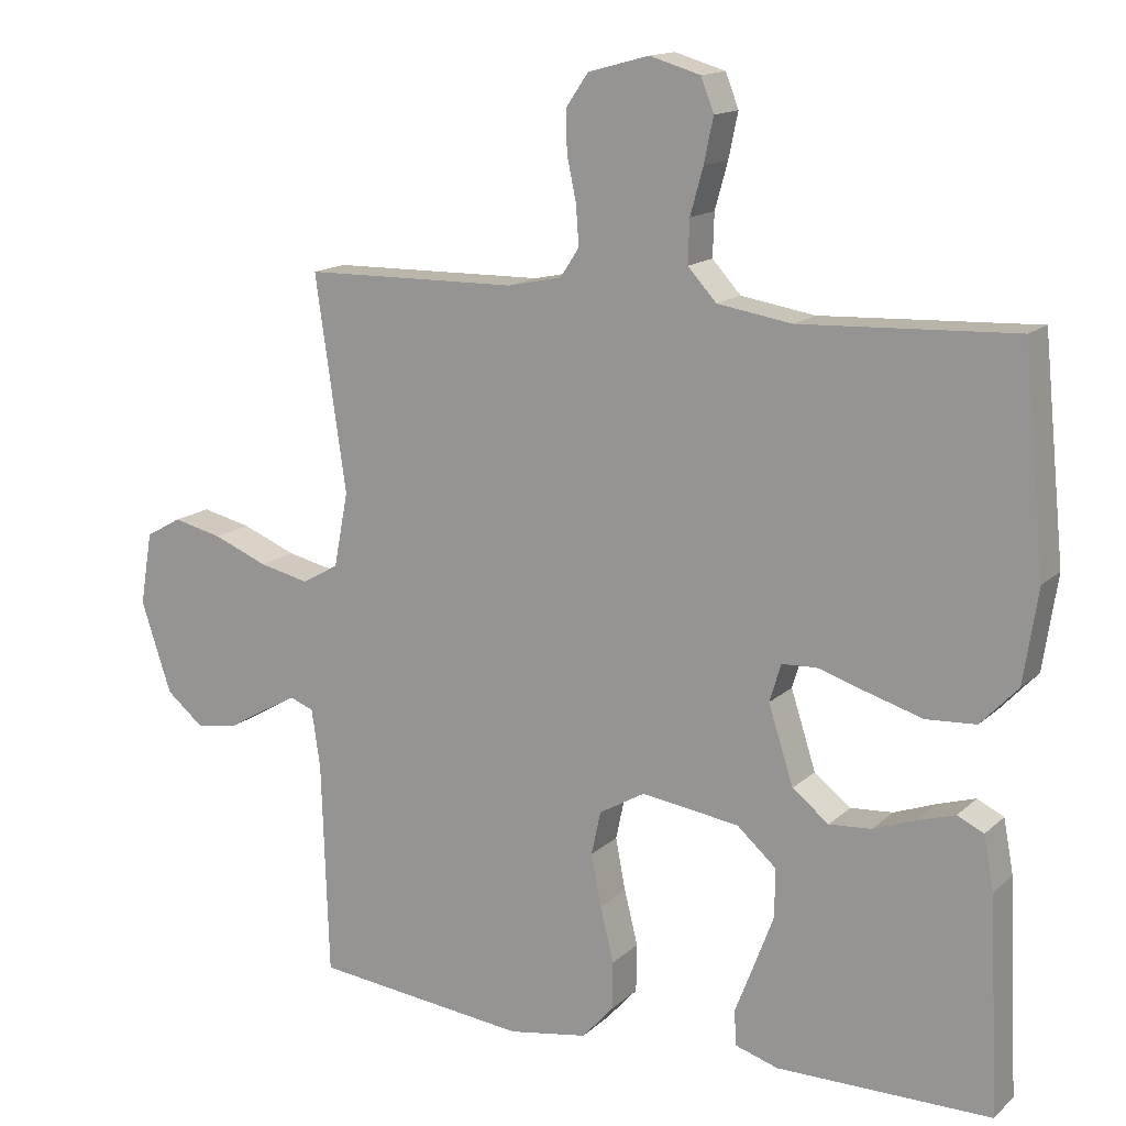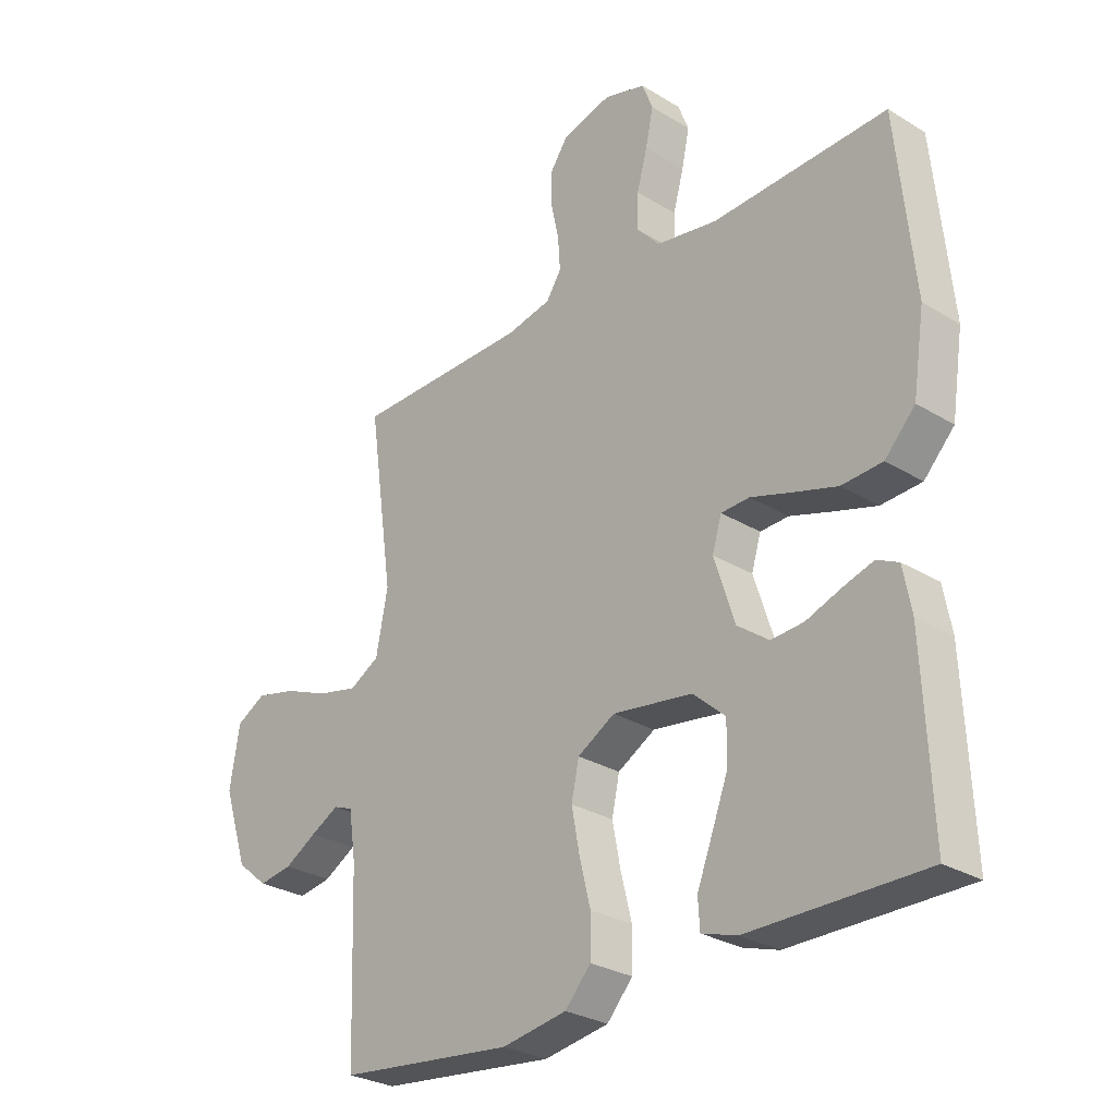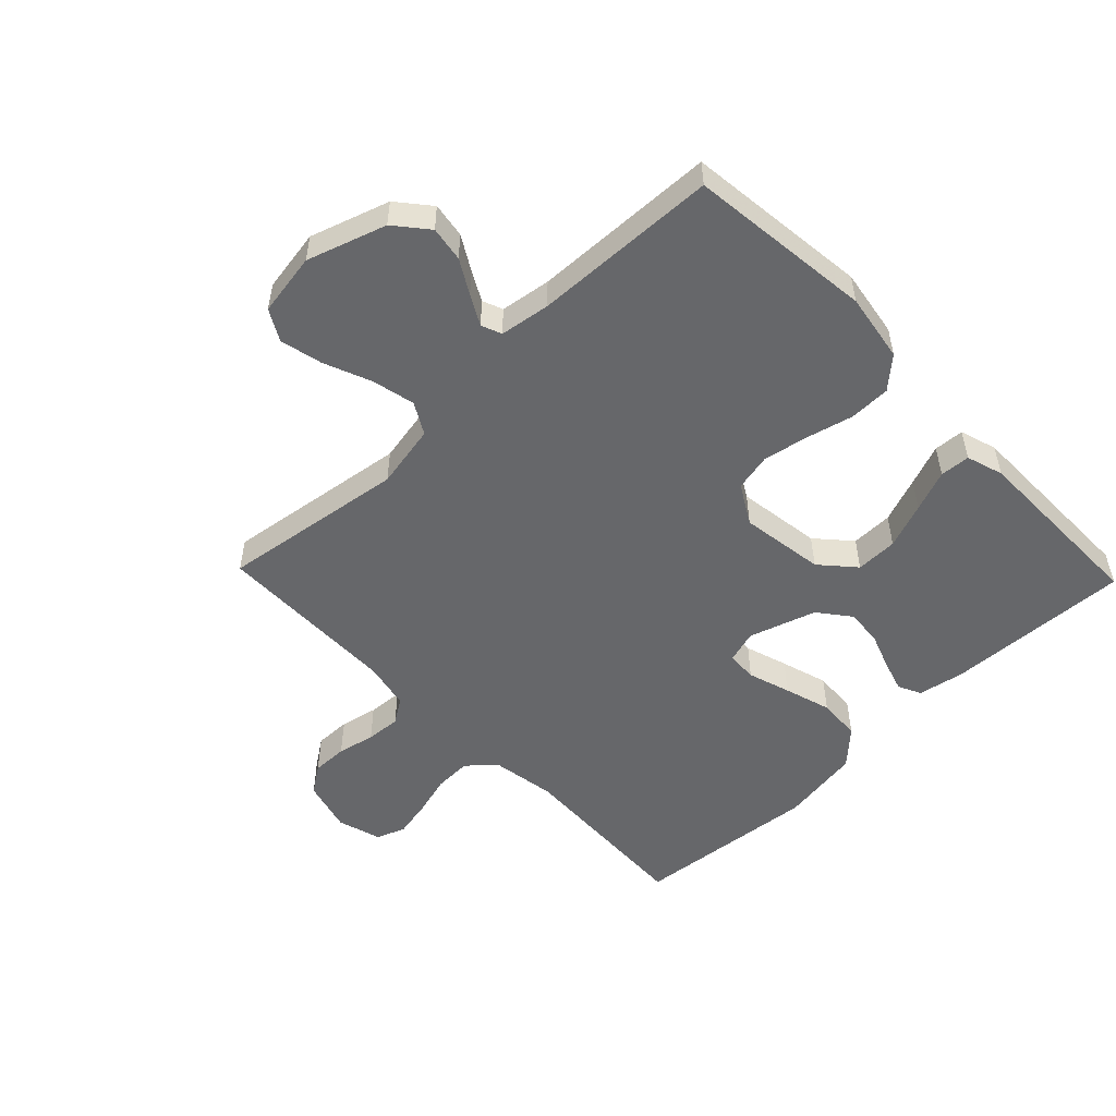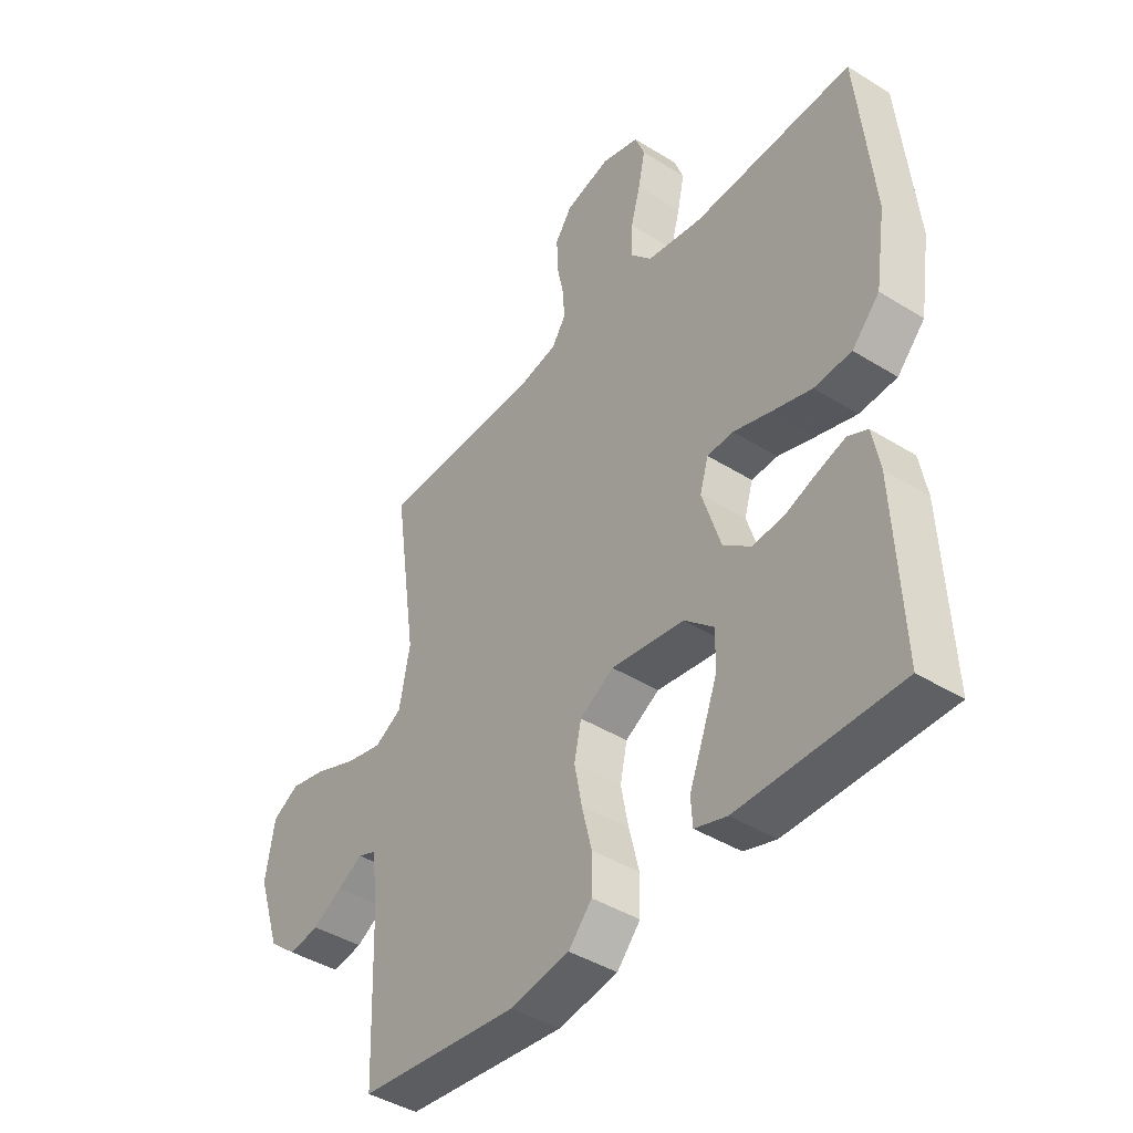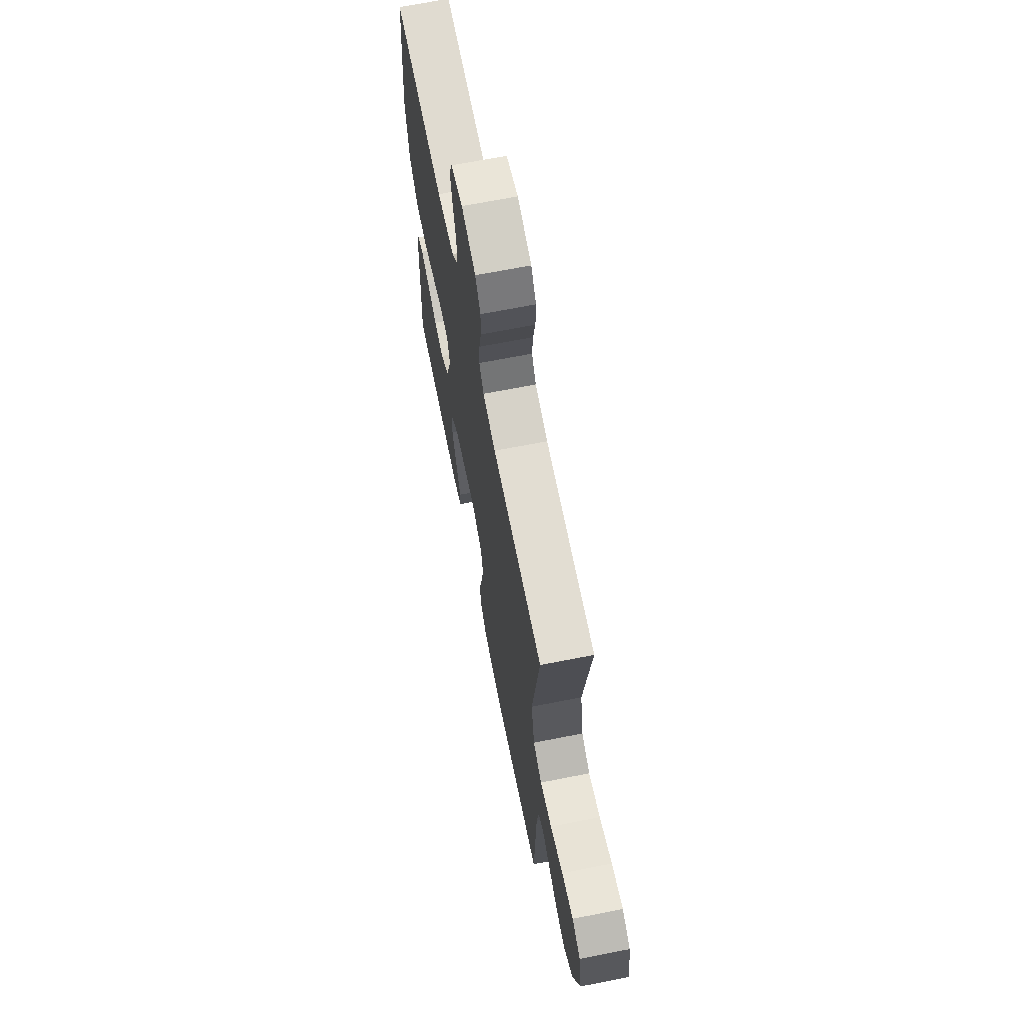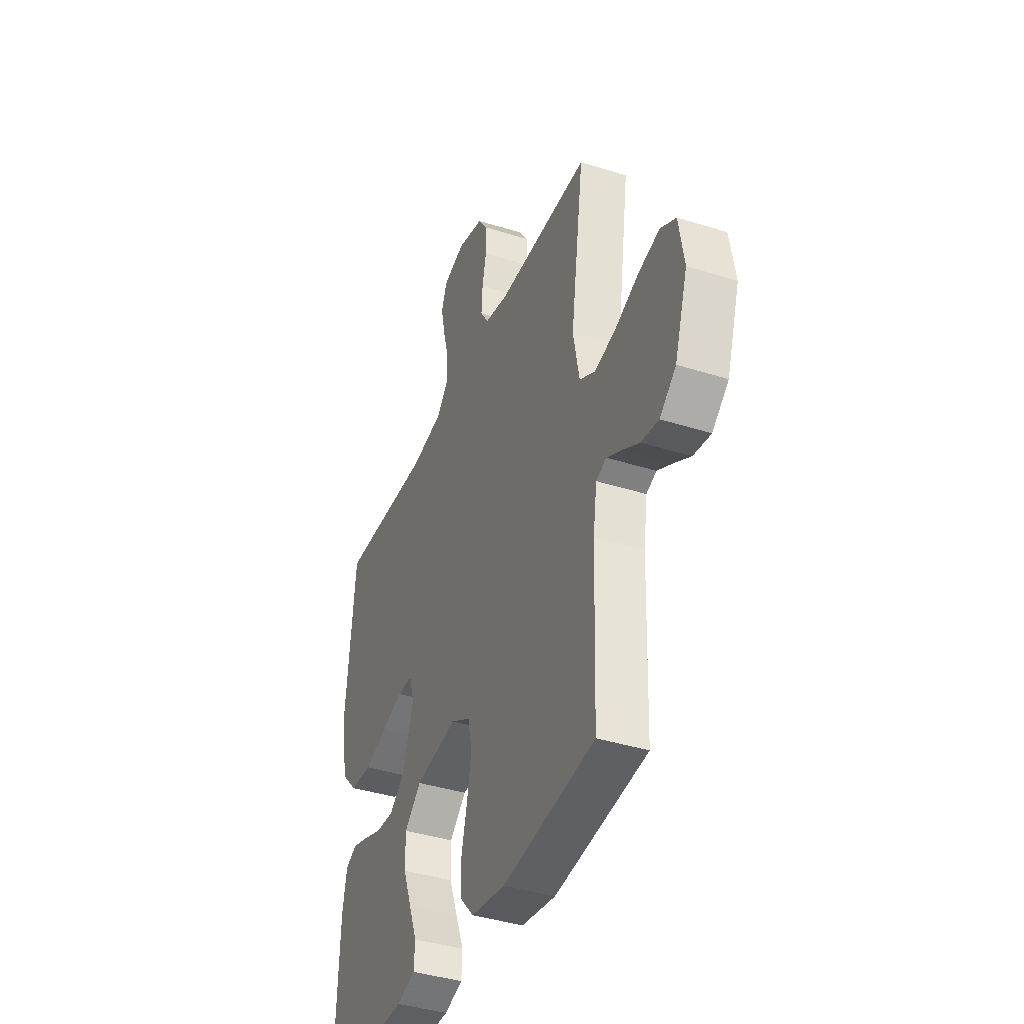
<metadata>
{"format":"obj","ext":"obj","renderer":"f3d","projection":"perspective","resolution":1024,"background":"white","views":[{"elev":14.6,"azim":-151.1,"up":"+Z"},{"elev":-28.2,"azim":-132.7,"up":"+Z"},{"elev":-52.2,"azim":133.9,"up":"+Y"},{"elev":-42.4,"azim":-126.7,"up":"+Z"},{"elev":67.6,"azim":78.8,"up":"+Z"},{"elev":-39.5,"azim":68.5,"up":"+Z"}]}
</metadata>
<code>
v 0.5 0.07 -0.5
v 0.2 0.07 -0.534
v 0.089 0.07 -0.516
v 0.045 0.07 -0.467
v 0.044 0.07 -0.4
v 0.063 0.07 -0.324
v 0.077 0.07 -0.251
v 0.064 0.07 -0.19
v 0 0.07 -0.153
v -0.137 0.07 -0.173
v -0.192 0.07 -0.222
v -0.191 0.07 -0.29
v -0.163 0.07 -0.364
v -0.137 0.07 -0.431
v -0.14 0.07 -0.48
v -0.2 0.07 -0.499
v -0.5 0.07 -0.5
v -0.486 0.07 -0.2
v -0.472 0.07 -0.125
v -0.435 0.07 -0.107
v -0.383 0.07 -0.123
v -0.323 0.07 -0.145
v -0.264 0.07 -0.149
v -0.213 0.07 -0.109
v -0.178 0.07 0
v -0.194 0.07 0.053
v -0.243 0.07 0.055
v -0.312 0.07 0.033
v -0.388 0.07 0.01
v -0.458 0.07 0.014
v -0.51 0.07 0.069
v -0.53 0.07 0.2
v -0.5 0.07 0.5
v -0.2 0.07 0.487
v -0.096 0.07 0.504
v -0.056 0.07 0.548
v -0.058 0.07 0.608
v -0.076 0.07 0.673
v -0.089 0.07 0.735
v -0.071 0.07 0.782
v 0 0.07 0.803
v 0.085 0.07 0.78
v 0.116 0.07 0.735
v 0.115 0.07 0.677
v 0.102 0.07 0.616
v 0.098 0.07 0.56
v 0.124 0.07 0.52
v 0.2 0.07 0.504
v 0.5 0.07 0.5
v 0.457 0.07 0.2
v 0.477 0.07 0.096
v 0.528 0.07 0.067
v 0.598 0.07 0.083
v 0.674 0.07 0.114
v 0.743 0.07 0.13
v 0.793 0.07 0.102
v 0.81 0.07 0
v 0.768 0.07 -0.128
v 0.715 0.07 -0.172
v 0.658 0.07 -0.163
v 0.603 0.07 -0.131
v 0.555 0.07 -0.105
v 0.522 0.07 -0.118
v 0.51 0.07 -0.2
v 0.5 0 -0.5
v 0.2 0 -0.534
v 0.089 0 -0.516
v 0.045 0 -0.467
v 0.044 0 -0.4
v 0.063 0 -0.324
v 0.077 0 -0.251
v 0.064 0 -0.19
v 0 0 -0.153
v -0.137 0 -0.173
v -0.192 0 -0.222
v -0.191 0 -0.29
v -0.163 0 -0.364
v -0.137 0 -0.431
v -0.14 0 -0.48
v -0.2 0 -0.499
v -0.5 0 -0.5
v -0.486 0 -0.2
v -0.472 0 -0.125
v -0.435 0 -0.107
v -0.383 0 -0.123
v -0.323 0 -0.145
v -0.264 0 -0.149
v -0.213 0 -0.109
v -0.178 0 0
v -0.194 0 0.053
v -0.243 0 0.055
v -0.312 0 0.033
v -0.388 0 0.01
v -0.458 0 0.014
v -0.51 0 0.069
v -0.53 0 0.2
v -0.5 0 0.5
v -0.2 0 0.487
v -0.096 0 0.504
v -0.056 0 0.548
v -0.058 0 0.608
v -0.076 0 0.673
v -0.089 0 0.735
v -0.071 0 0.782
v 0 0 0.803
v 0.085 0 0.78
v 0.116 0 0.735
v 0.115 0 0.677
v 0.102 0 0.616
v 0.098 0 0.56
v 0.124 0 0.52
v 0.2 0 0.504
v 0.5 0 0.5
v 0.457 0 0.2
v 0.477 0 0.096
v 0.528 0 0.067
v 0.598 0 0.083
v 0.674 0 0.114
v 0.743 0 0.13
v 0.793 0 0.102
v 0.81 0 0
v 0.768 0 -0.128
v 0.715 0 -0.172
v 0.658 0 -0.163
v 0.603 0 -0.131
v 0.555 0 -0.105
v 0.522 0 -0.118
v 0.51 0 -0.2
f 58 59 60 61
f 58 61 62
f 57 58 62
f 56 57 62 63
f 53 54 55 56
f 52 53 56 63
f 48 49 50
f 47 48 50 51
f 42 43 44 45
f 42 45 46
f 41 42 46
f 40 41 46
f 37 38 39 40
f 37 40 46 47
f 31 32 33 34
f 31 34 35
f 30 31 35
f 27 28 29 30
f 27 30 35 36
f 19 20 21 22
f 17 18 19 22
f 17 22 23
f 16 17 23 24
f 13 14 15 16
f 12 13 16
f 11 12 16 24
f 3 4 5 6
f 3 6 7
f 64 1 2 3
f 64 3 7
f 51 52 63 64
f 51 64 7 8
f 36 37 47 51
f 26 27 36 51
f 25 26 51 8
f 10 11 24 25
f 9 10 25
f 8 9 25
f 125 124 123 122
f 126 125 122
f 126 122 121
f 127 126 121 120
f 120 119 118 117
f 127 120 117 116
f 114 113 112
f 115 114 112 111
f 109 108 107 106
f 110 109 106
f 110 106 105
f 110 105 104
f 104 103 102 101
f 111 110 104 101
f 98 97 96 95
f 99 98 95
f 99 95 94
f 94 93 92 91
f 100 99 94 91
f 86 85 84 83
f 86 83 82 81
f 87 86 81
f 88 87 81 80
f 80 79 78 77
f 80 77 76
f 88 80 76 75
f 70 69 68 67
f 71 70 67
f 67 66 65 128
f 71 67 128
f 128 127 116 115
f 72 71 128 115
f 115 111 101 100
f 115 100 91 90
f 72 115 90 89
f 89 88 75 74
f 89 74 73
f 89 73 72
f 1 65 66 2
f 2 66 67 3
f 3 67 68 4
f 4 68 69 5
f 5 69 70 6
f 6 70 71 7
f 7 71 72 8
f 8 72 73 9
f 9 73 74 10
f 10 74 75 11
f 11 75 76 12
f 12 76 77 13
f 13 77 78 14
f 14 78 79 15
f 15 79 80 16
f 16 80 81 17
f 17 81 82 18
f 18 82 83 19
f 19 83 84 20
f 20 84 85 21
f 21 85 86 22
f 22 86 87 23
f 23 87 88 24
f 24 88 89 25
f 25 89 90 26
f 26 90 91 27
f 27 91 92 28
f 28 92 93 29
f 29 93 94 30
f 30 94 95 31
f 31 95 96 32
f 32 96 97 33
f 33 97 98 34
f 34 98 99 35
f 35 99 100 36
f 36 100 101 37
f 37 101 102 38
f 38 102 103 39
f 39 103 104 40
f 40 104 105 41
f 41 105 106 42
f 42 106 107 43
f 43 107 108 44
f 44 108 109 45
f 45 109 110 46
f 46 110 111 47
f 47 111 112 48
f 48 112 113 49
f 49 113 114 50
f 50 114 115 51
f 51 115 116 52
f 52 116 117 53
f 53 117 118 54
f 54 118 119 55
f 55 119 120 56
f 56 120 121 57
f 57 121 122 58
f 58 122 123 59
f 59 123 124 60
f 60 124 125 61
f 61 125 126 62
f 62 126 127 63
f 63 127 128 64
f 64 128 65 1

</code>
